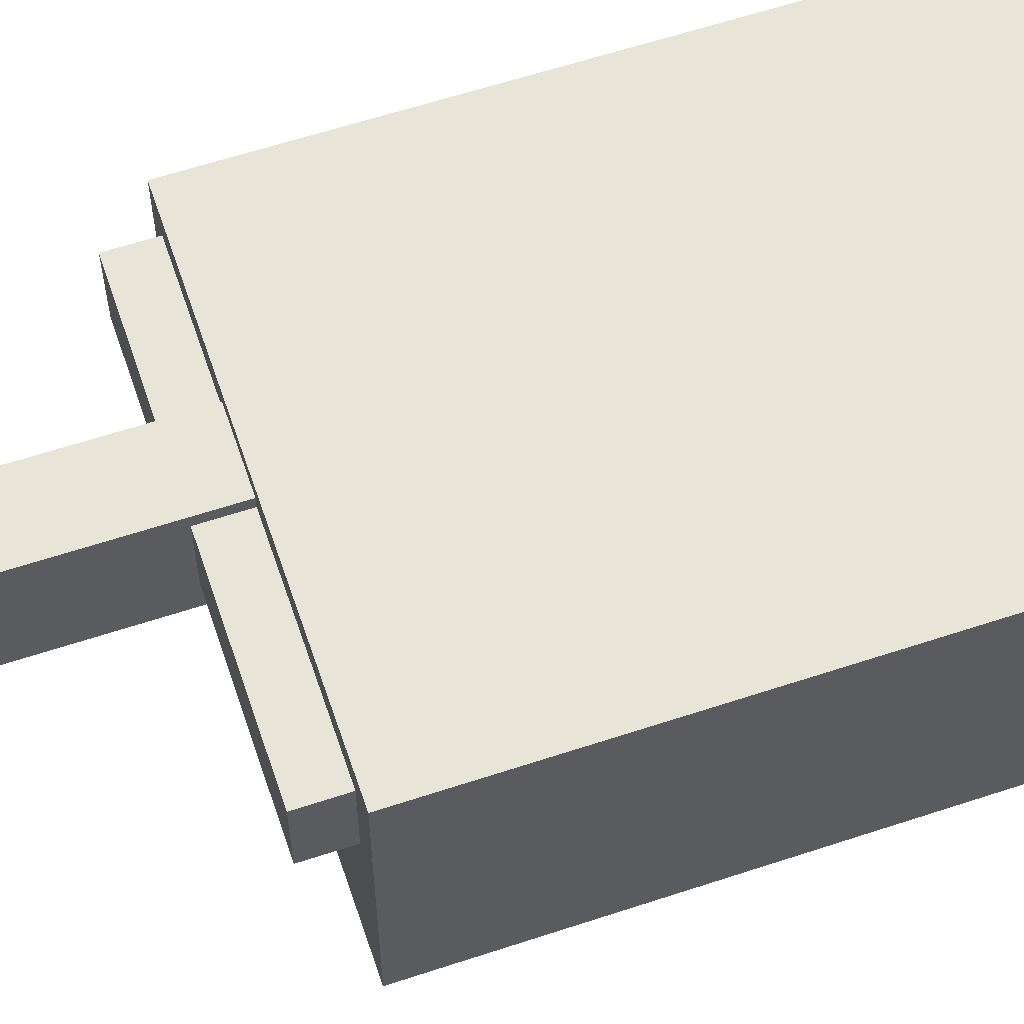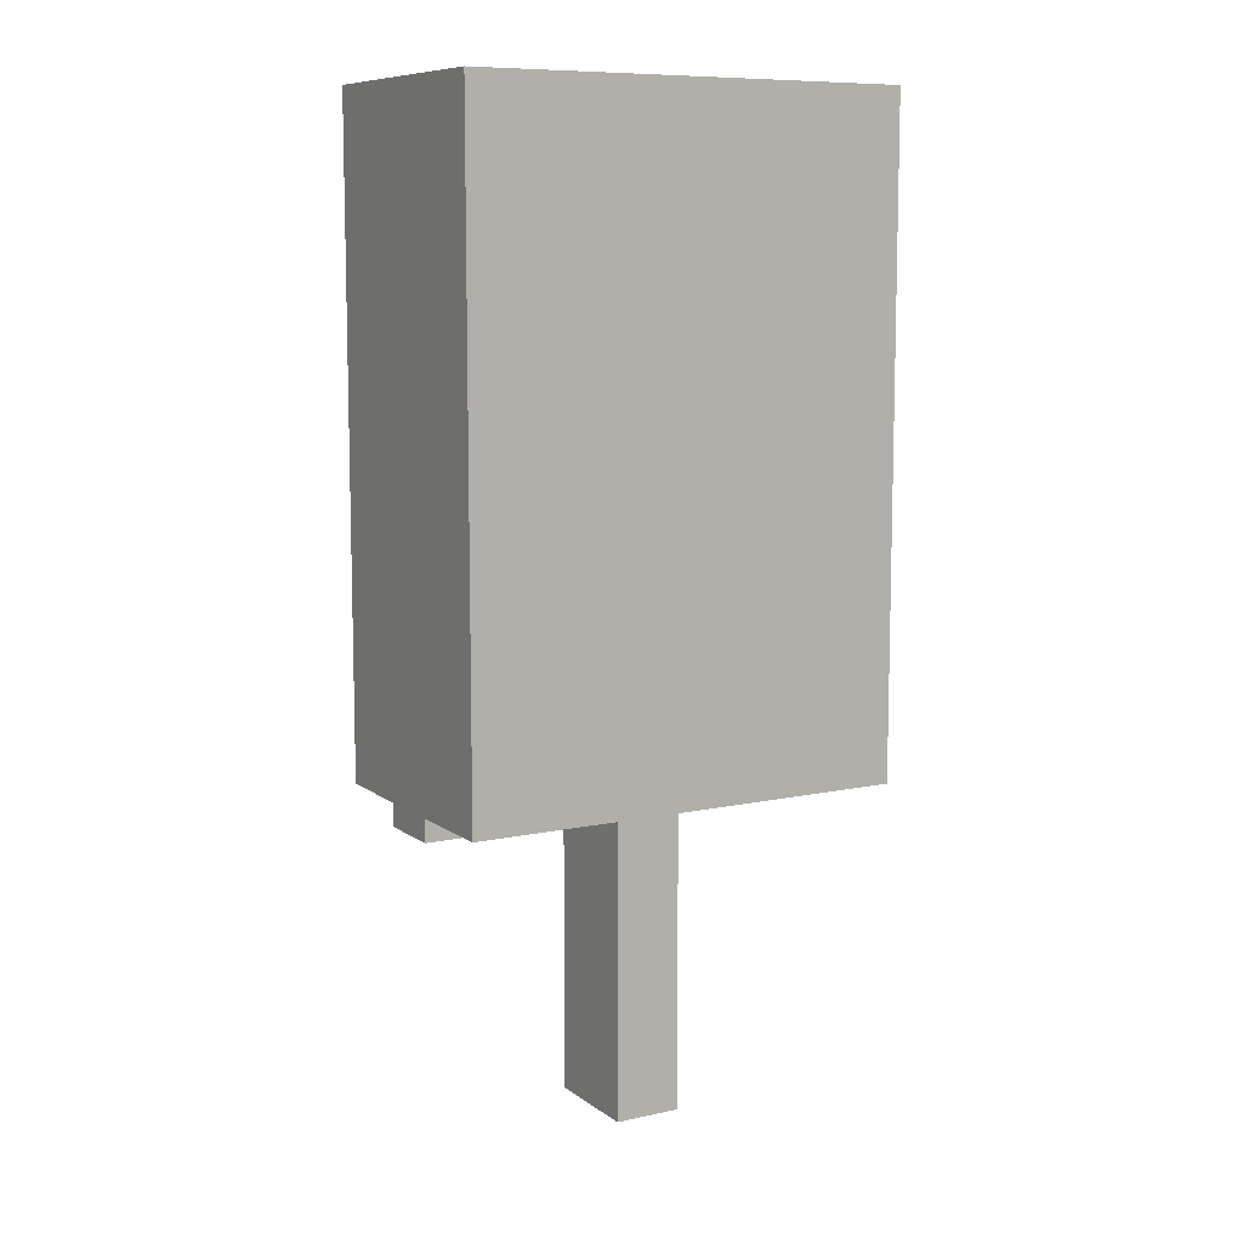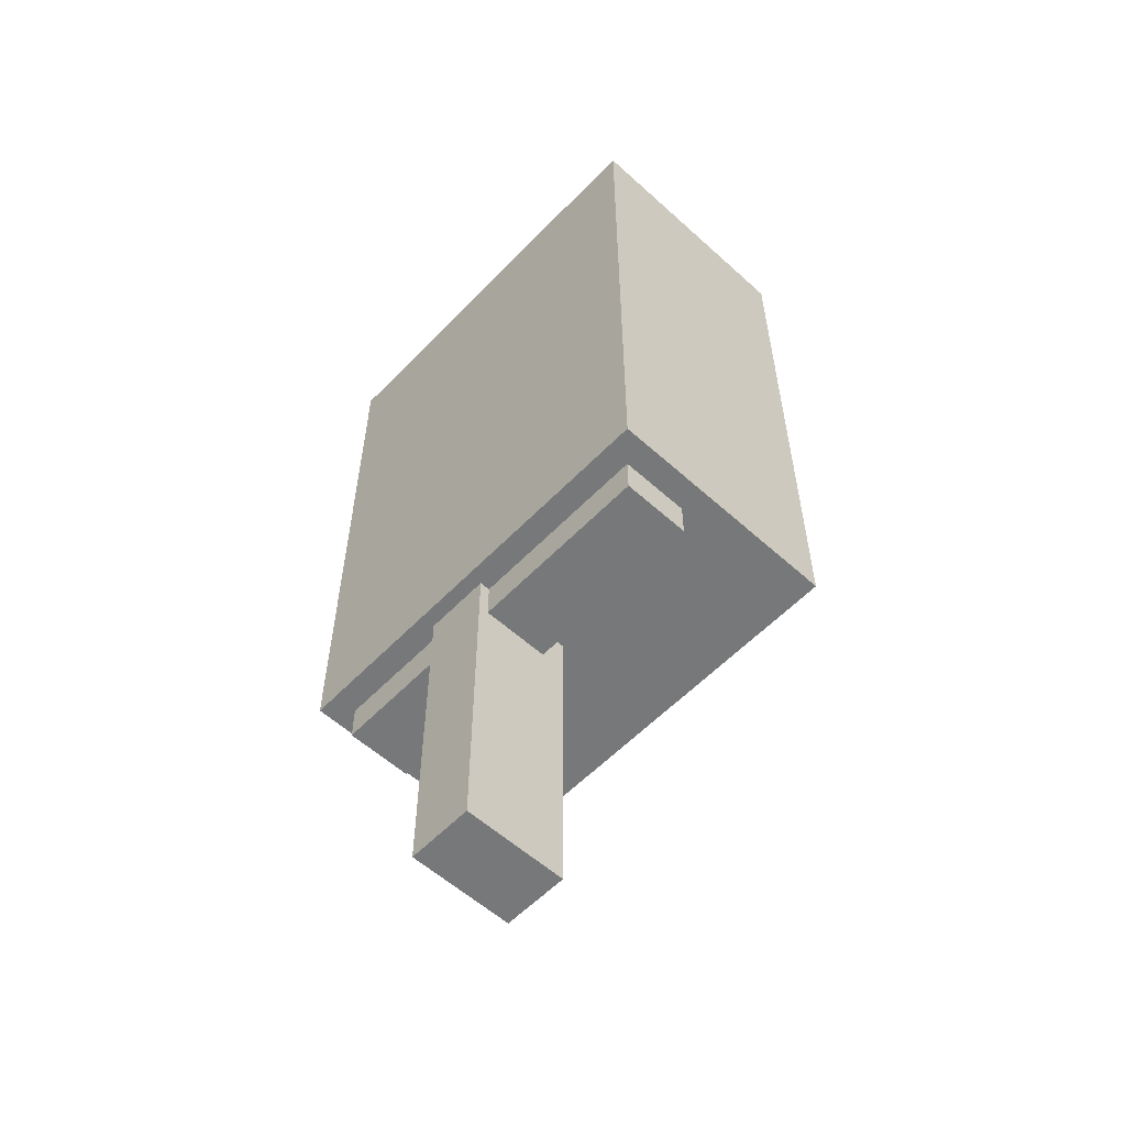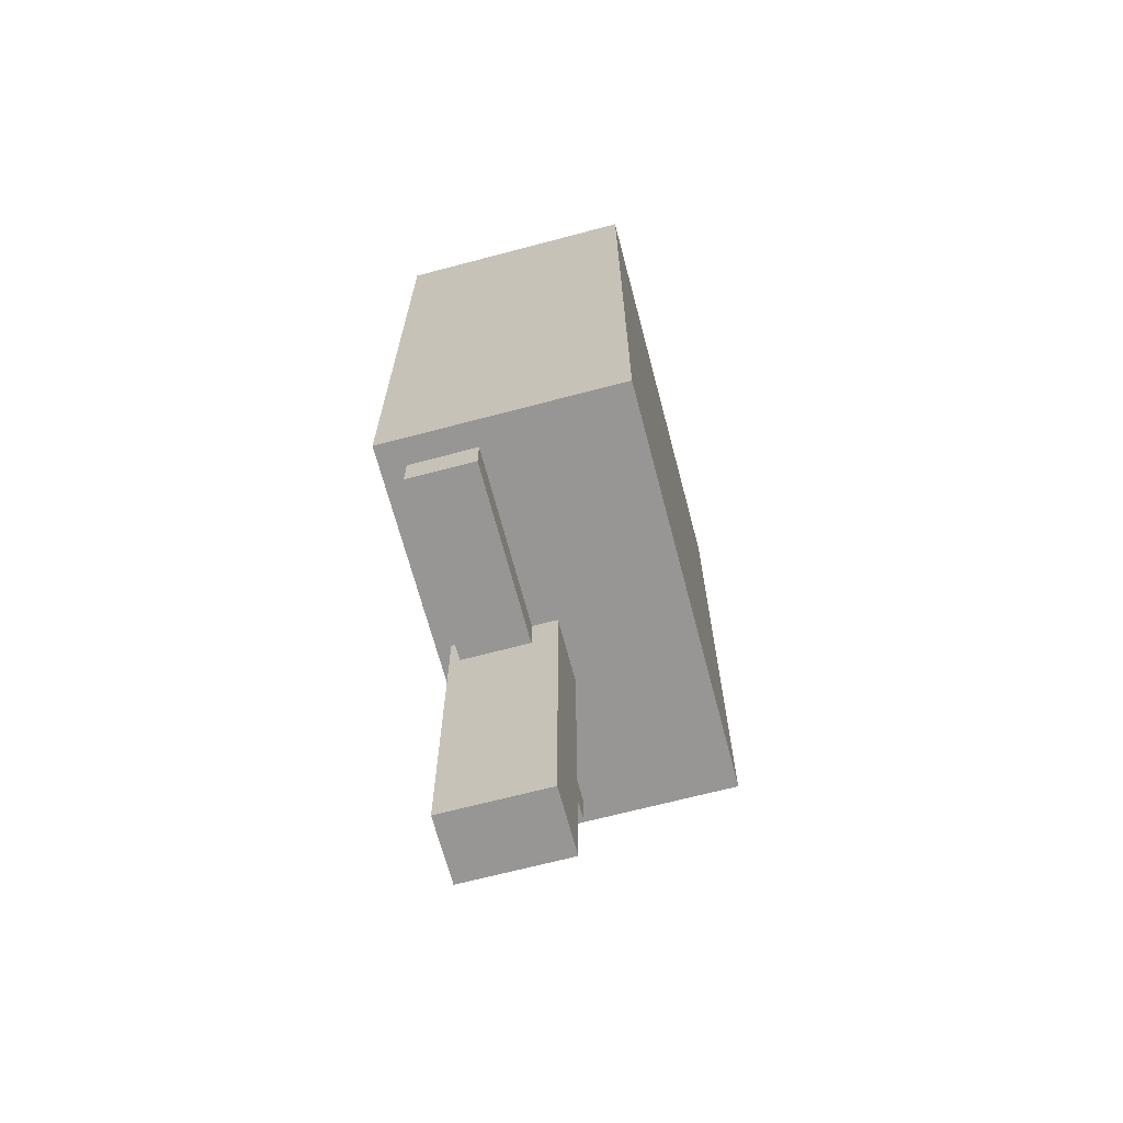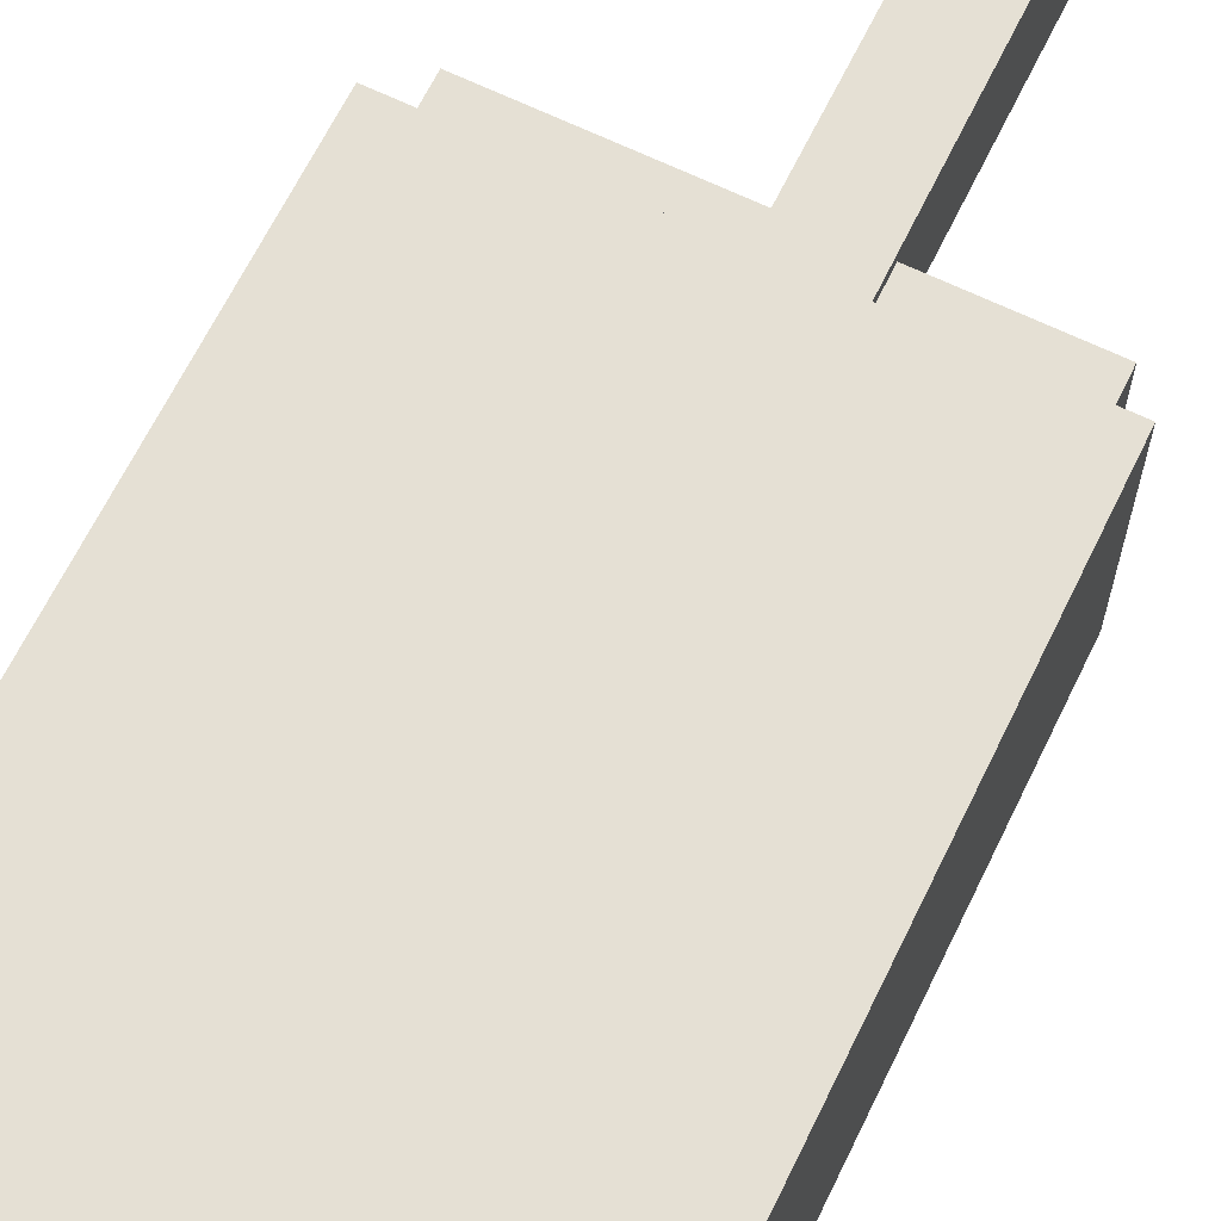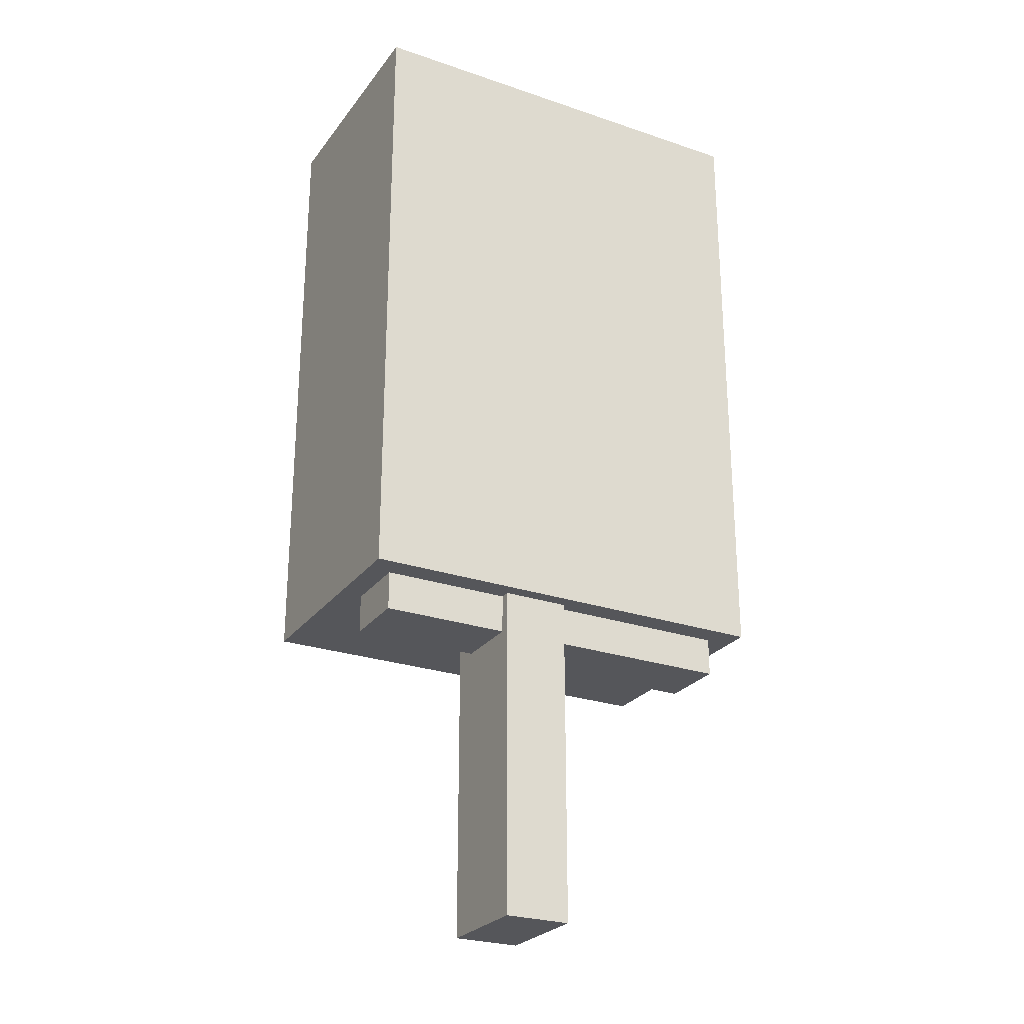
<metadata>
{"format":"obj","ext":"obj","renderer":"f3d","projection":"perspective","resolution":1024,"background":"white","views":[{"elev":60.6,"azim":71.3,"up":"+Z"},{"elev":9.3,"azim":150.1,"up":"+Y"},{"elev":-57.3,"azim":46.8,"up":"+Y"},{"elev":-68.0,"azim":104.8,"up":"+Y"},{"elev":65.8,"azim":-154.0,"up":"+Z"},{"elev":-26.0,"azim":-28.3,"up":"+Y"}]}
</metadata>
<code>
o Cube_Cube.003
v -0.3731 0.7741 -2.696
v -0.3731 0.7741 -2.829
v -0.3731 -0.5254 -2.829
v -0.3731 -0.5254 -2.696
v 0.3571 0.7741 -2.829
v 0.3571 0.7741 -2.696
v 0.3571 -0.5254 -2.696
v 0.3571 -0.5254 -2.829
f 2 5 8 3
f 1 2 3 4
f 5 6 7 8
f 4 3 8 7
f 2 1 6 5
f 6 1 4 7
o Cube.001
v -0.4177 -0.451 -3.119
v -0.4177 -0.451 -2.647
v -0.4177 0.7685 -2.647
v -0.4177 0.7685 -3.119
v 0.407 -0.451 -3.119
v 0.407 0.7685 -3.119
v 0.407 0.7685 -2.647
v 0.407 -0.451 -2.647
f 9 10 11 12
f 13 14 15 16
f 9 13 16 10
f 11 15 14 12
f 13 9 12 14
f 10 16 15 11
o Cube.002
v -0.1275 -0.05621 -2.676
v -0.1275 -0.05621 -2.878
v -0.1275 -1.088 -2.878
v -0.1275 -1.088 -2.676
v 0.00014 -0.05621 -2.878
v 0.00014 -1.088 -2.878
v 0.00014 -0.05621 -2.676
v 0.00014 -1.088 -2.676
f 17 18 19 20
f 18 21 22 19
f 21 23 24 22
f 23 17 20 24
f 20 19 22 24
f 18 17 23 21

</code>
